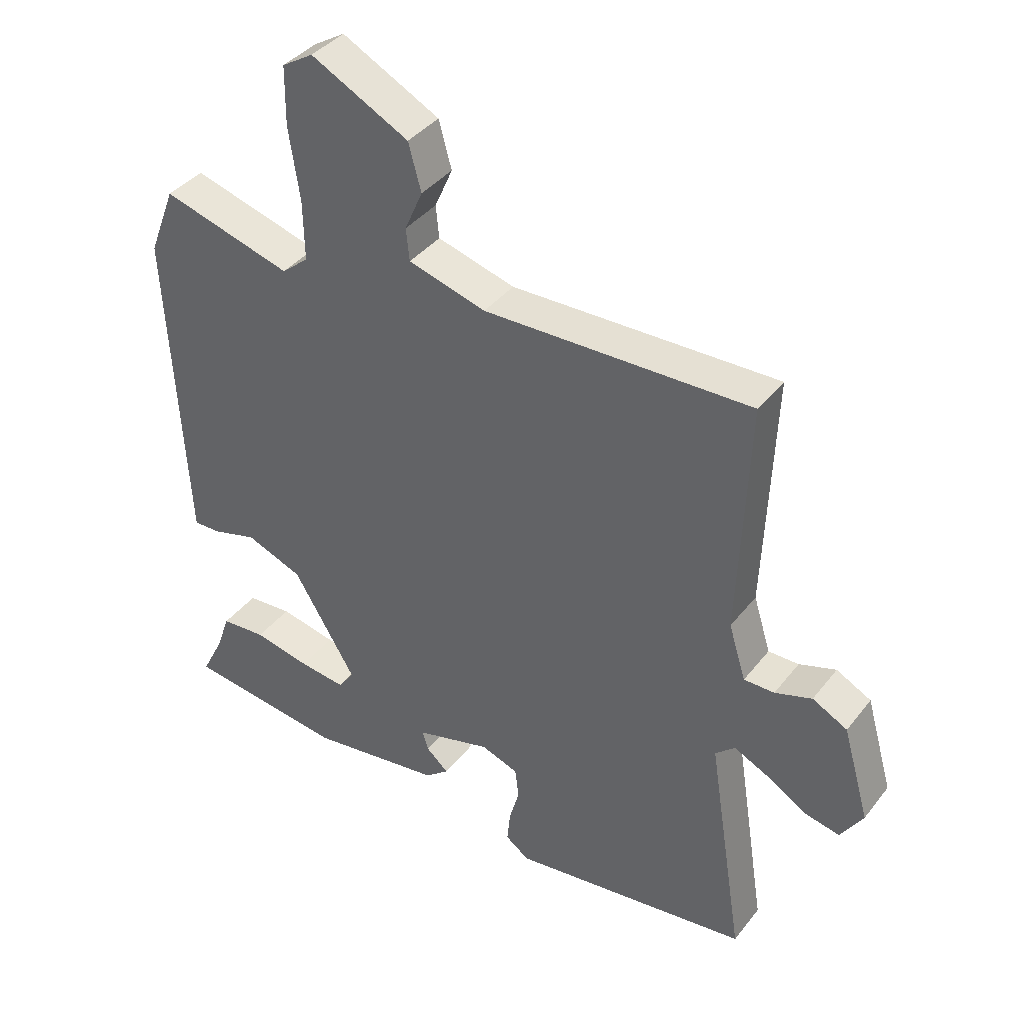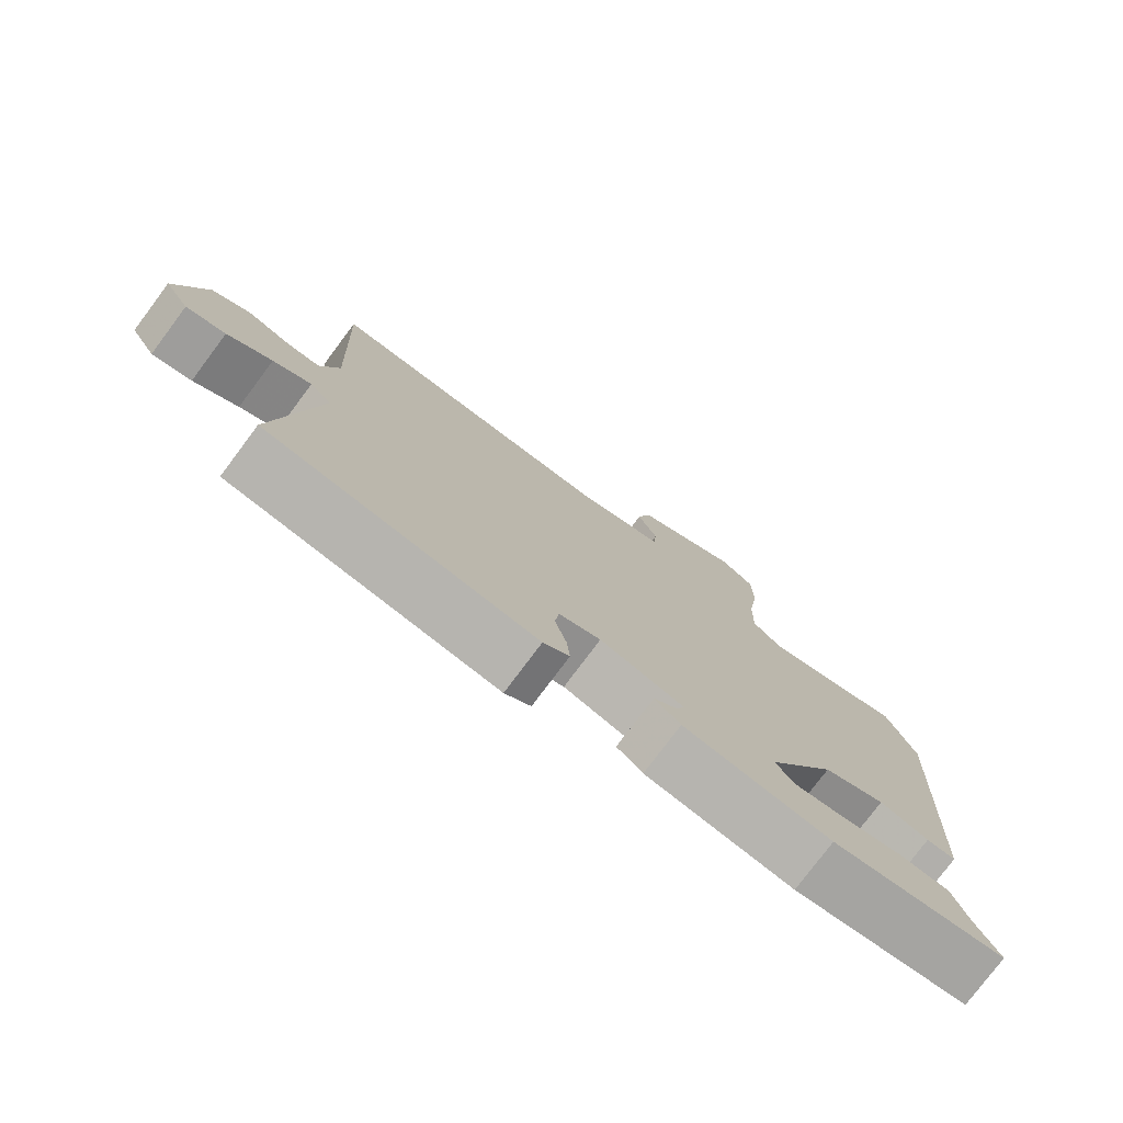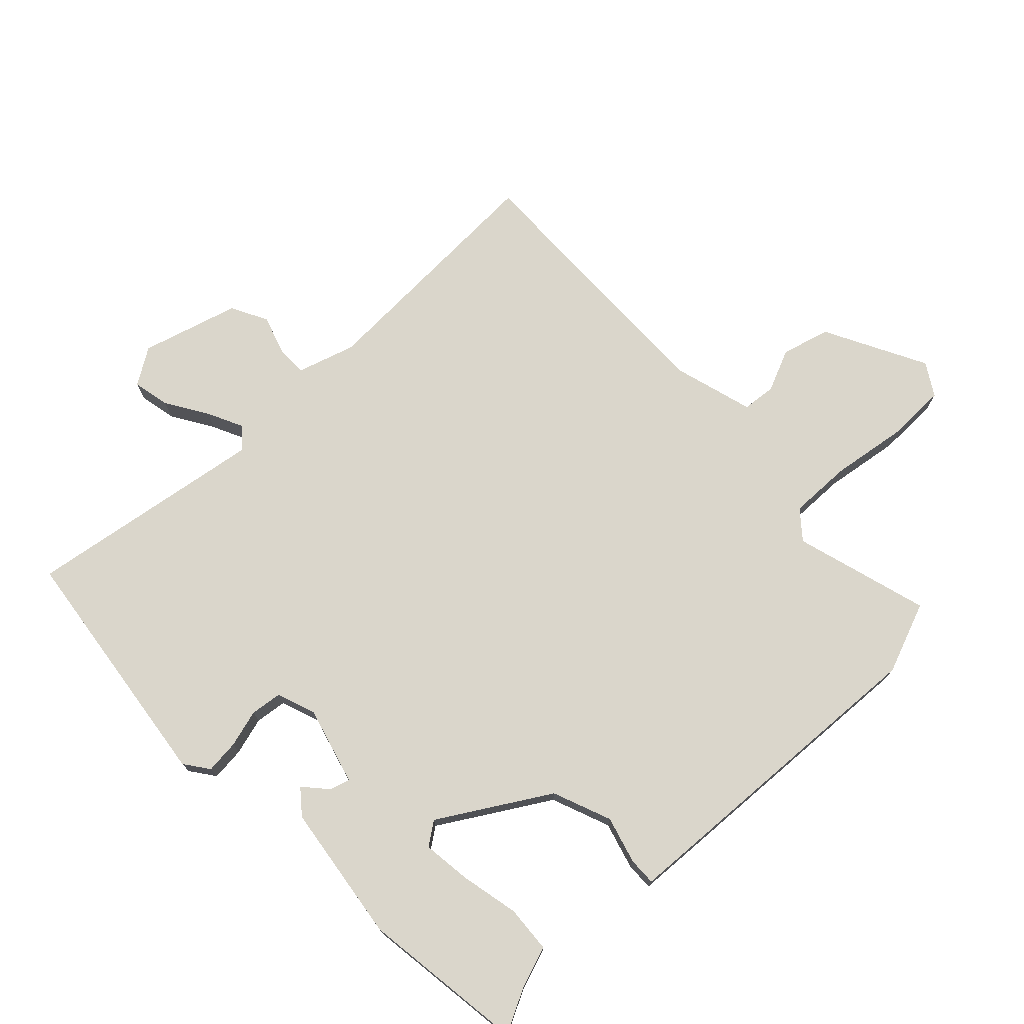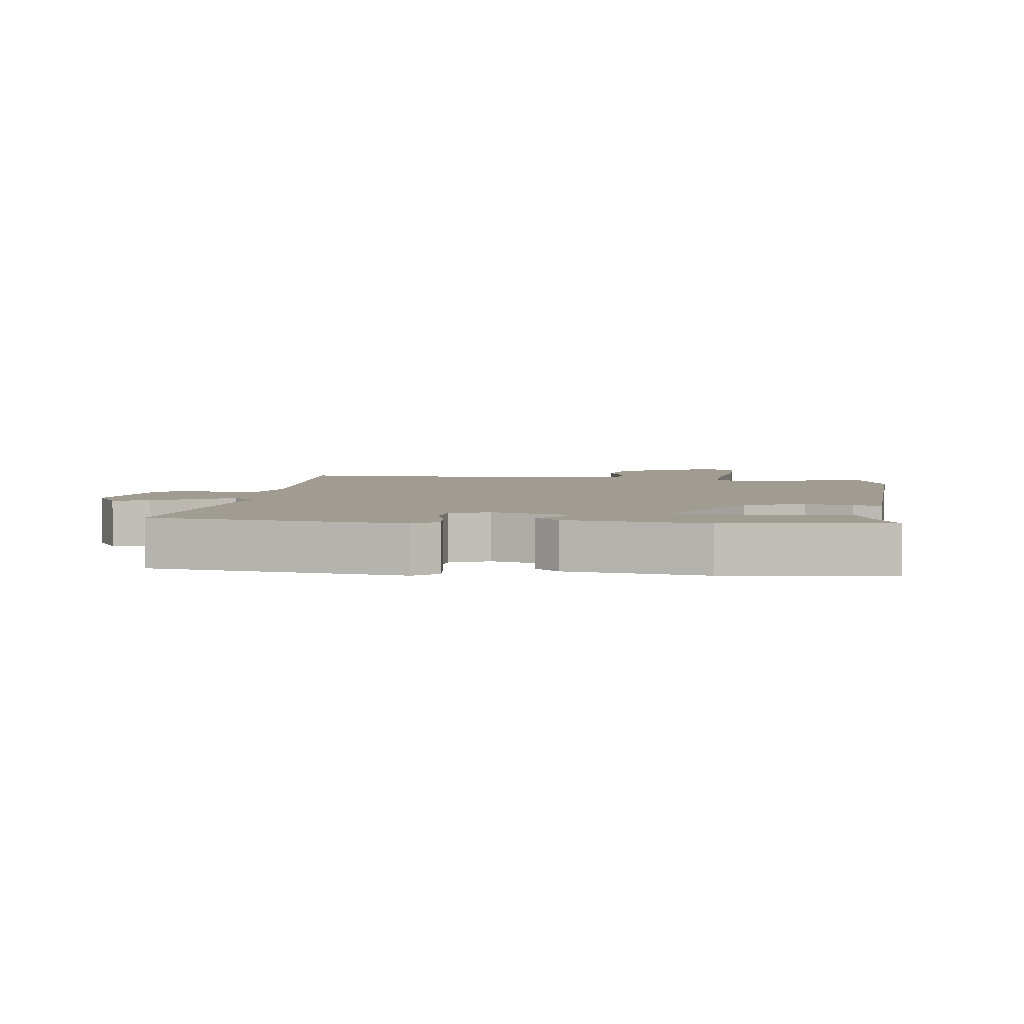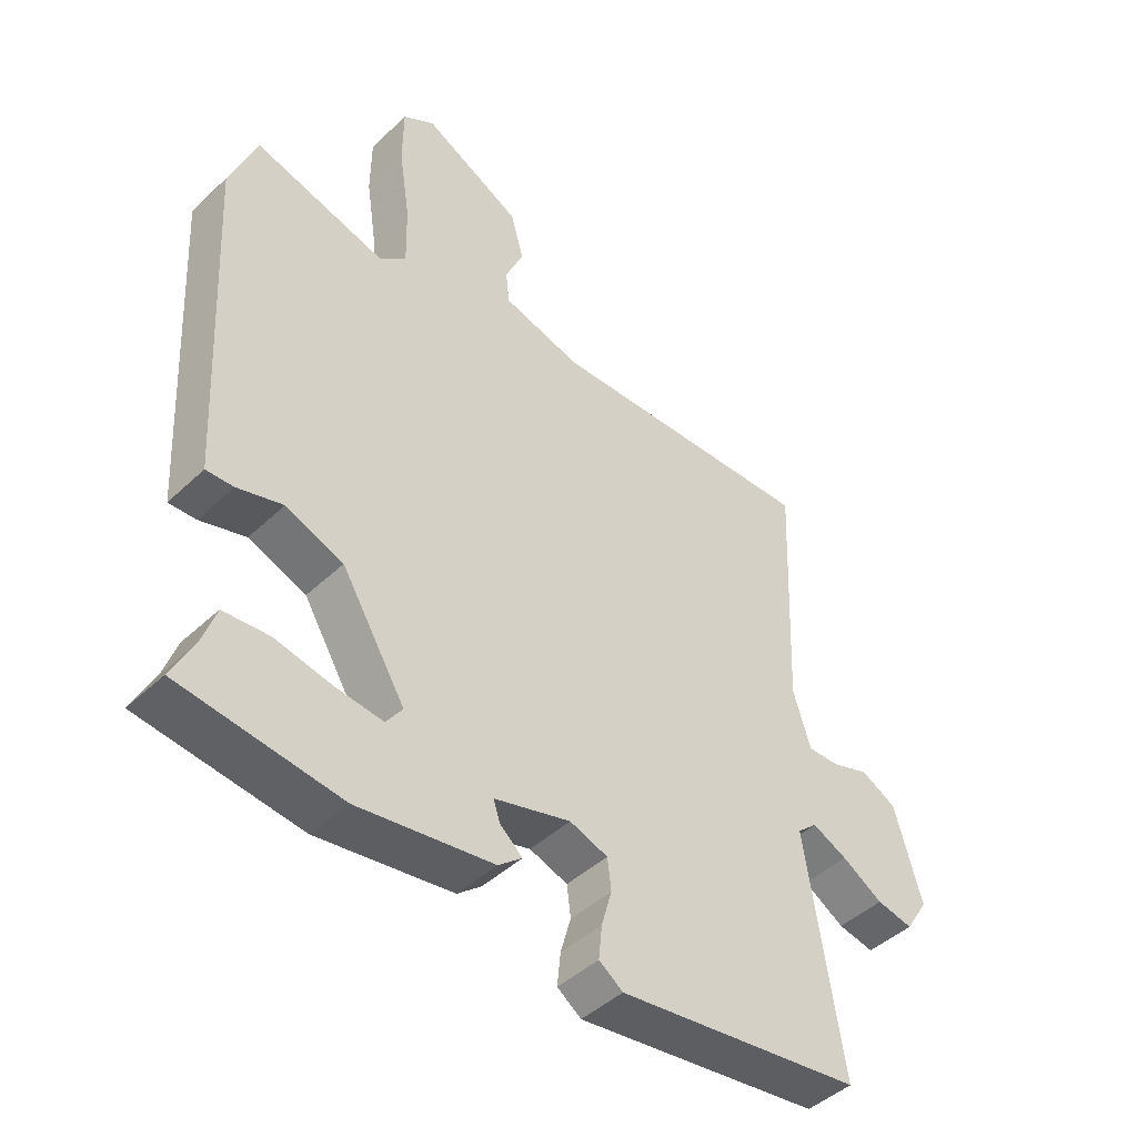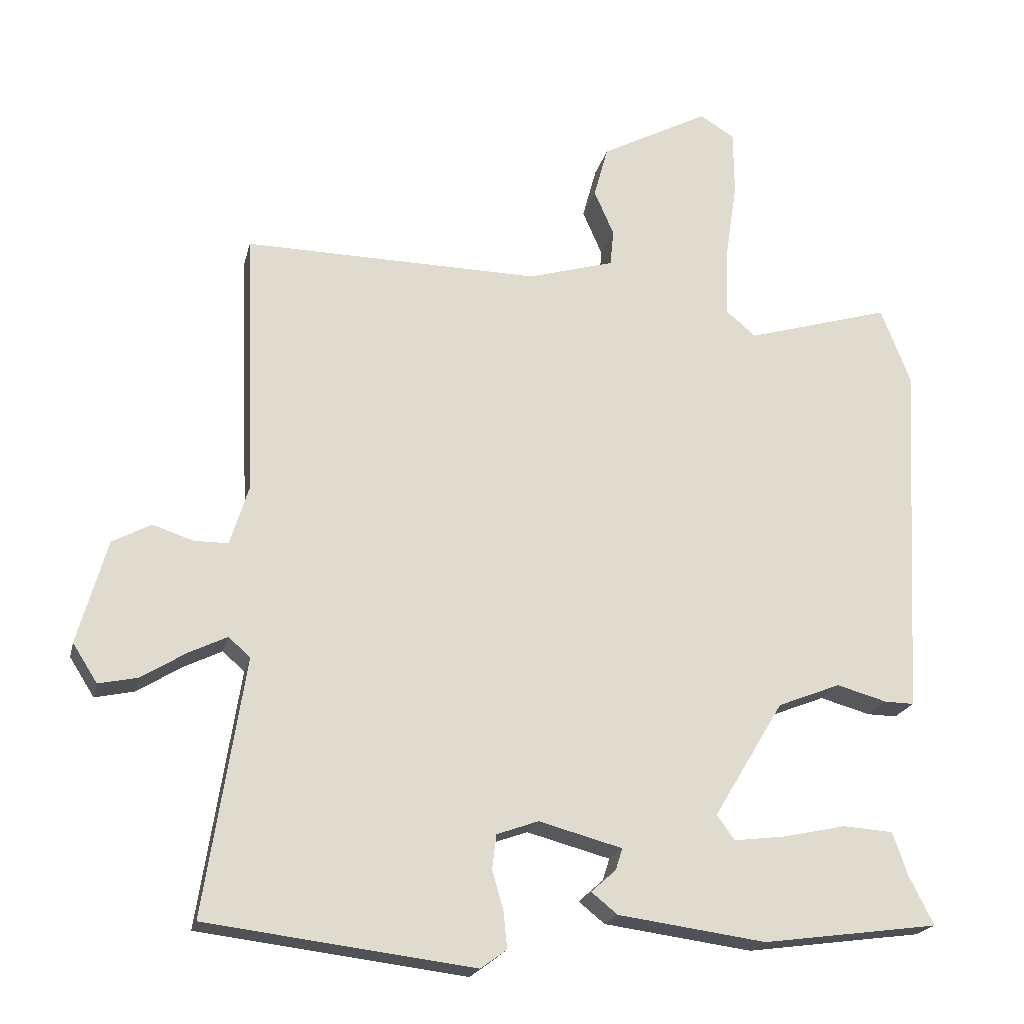
<metadata>
{"format":"obj","ext":"obj","renderer":"f3d","projection":"perspective","resolution":1024,"background":"white","views":[{"elev":38.9,"azim":33.7,"up":"+Z"},{"elev":-77.5,"azim":143.2,"up":"+Z"},{"elev":74.0,"azim":-133.6,"up":"+Y"},{"elev":4.4,"azim":-172.7,"up":"+Y"},{"elev":-44.7,"azim":-42.5,"up":"+Z"},{"elev":-20.1,"azim":167.3,"up":"+Z"}]}
</metadata>
<code>
v -0.52 0.07 -0.419
v -0.485 0.07 -0.35
v -0.464 0.07 -0.289
v -0.393 0.07 -0.284
v -0.304 0.07 -0.303
v -0.231 0.07 -0.312
v -0.206 0.07 -0.277
v -0.305 0.07 -0.113
v -0.394 0.07 -0.078
v -0.465 0.07 -0.098
v -0.507 0.07 -0.099
v -0.512 0.07 -0.006
v -0.534 0.07 0.412
v -0.492 0.07 0.52
v -0.288 0.07 0.461
v -0.246 0.07 0.496
v -0.248 0.07 0.591
v -0.265 0.07 0.704
v -0.264 0.07 0.796
v -0.215 0.07 0.826
v -0.062 0.07 0.746
v -0.042 0.07 0.673
v -0.07 0.07 0.609
v -0.065 0.07 0.558
v 0.057 0.07 0.523
v 0.476 0.07 0.531
v 0.461 0.07 0.157
v 0.488 0.07 0.07
v 0.536 0.07 0.07
v 0.594 0.07 0.089
v 0.649 0.07 0.06
v 0.691 0.07 -0.087
v 0.656 0.07 -0.142
v 0.6 0.07 -0.13
v 0.537 0.07 -0.091
v 0.483 0.07 -0.065
v 0.452 0.07 -0.092
v 0.509 0.07 -0.455
v 0.13 0.07 -0.503
v 0.093 0.07 -0.476
v 0.098 0.07 -0.425
v 0.114 0.07 -0.368
v 0.108 0.07 -0.32
v 0.049 0.07 -0.299
v -0.069 0.07 -0.331
v -0.059 0.07 -0.362
v -0.024 0.07 -0.393
v -0.061 0.07 -0.423
v -0.271 0.07 -0.452
v -0.52 0 -0.419
v -0.485 0 -0.35
v -0.464 0 -0.289
v -0.393 0 -0.284
v -0.304 0 -0.303
v -0.231 0 -0.312
v -0.206 0 -0.277
v -0.305 0 -0.113
v -0.394 0 -0.078
v -0.465 0 -0.098
v -0.507 0 -0.099
v -0.512 0 -0.006
v -0.534 0 0.412
v -0.492 0 0.52
v -0.288 0 0.461
v -0.246 0 0.496
v -0.248 0 0.591
v -0.265 0 0.704
v -0.264 0 0.796
v -0.215 0 0.826
v -0.062 0 0.746
v -0.042 0 0.673
v -0.07 0 0.609
v -0.065 0 0.558
v 0.057 0 0.523
v 0.476 0 0.531
v 0.461 0 0.157
v 0.488 0 0.07
v 0.536 0 0.07
v 0.594 0 0.089
v 0.649 0 0.06
v 0.691 0 -0.087
v 0.656 0 -0.142
v 0.6 0 -0.13
v 0.537 0 -0.091
v 0.483 0 -0.065
v 0.452 0 -0.092
v 0.509 0 -0.455
v 0.13 0 -0.503
v 0.093 0 -0.476
v 0.098 0 -0.425
v 0.114 0 -0.368
v 0.108 0 -0.32
v 0.049 0 -0.299
v -0.069 0 -0.331
v -0.059 0 -0.362
v -0.024 0 -0.393
v -0.061 0 -0.423
v -0.271 0 -0.452
f 46 47 48 49
f 45 46 49 1
f 44 45 1 2
f 39 40 41 42
f 37 38 39 42
f 36 37 42 43
f 32 33 34 35
f 32 35 36
f 29 30 31 32
f 28 29 32 36
f 27 28 36 43
f 25 26 27 43
f 20 21 22 23
f 20 23 24
f 17 18 19 20
f 16 17 20 24
f 15 16 24 25
f 13 14 15
f 9 10 11 12
f 8 9 12 13
f 7 8 13 15
f 2 3 4 5
f 2 5 6
f 44 2 6
f 15 25 43 44
f 7 15 44
f 6 7 44
f 98 97 96 95
f 50 98 95 94
f 51 50 94 93
f 91 90 89 88
f 91 88 87 86
f 92 91 86 85
f 84 83 82 81
f 85 84 81
f 81 80 79 78
f 85 81 78 77
f 92 85 77 76
f 92 76 75 74
f 72 71 70 69
f 73 72 69
f 69 68 67 66
f 73 69 66 65
f 74 73 65 64
f 64 63 62
f 61 60 59 58
f 62 61 58 57
f 64 62 57 56
f 54 53 52 51
f 55 54 51
f 55 51 93
f 93 92 74 64
f 93 64 56
f 93 56 55
f 1 50 51 2
f 2 51 52 3
f 3 52 53 4
f 4 53 54 5
f 5 54 55 6
f 6 55 56 7
f 7 56 57 8
f 8 57 58 9
f 9 58 59 10
f 10 59 60 11
f 11 60 61 12
f 12 61 62 13
f 13 62 63 14
f 14 63 64 15
f 15 64 65 16
f 16 65 66 17
f 17 66 67 18
f 18 67 68 19
f 19 68 69 20
f 20 69 70 21
f 21 70 71 22
f 22 71 72 23
f 23 72 73 24
f 24 73 74 25
f 25 74 75 26
f 26 75 76 27
f 27 76 77 28
f 28 77 78 29
f 29 78 79 30
f 30 79 80 31
f 31 80 81 32
f 32 81 82 33
f 33 82 83 34
f 34 83 84 35
f 35 84 85 36
f 36 85 86 37
f 37 86 87 38
f 38 87 88 39
f 39 88 89 40
f 40 89 90 41
f 41 90 91 42
f 42 91 92 43
f 43 92 93 44
f 44 93 94 45
f 45 94 95 46
f 46 95 96 47
f 47 96 97 48
f 48 97 98 49
f 49 98 50 1

</code>
